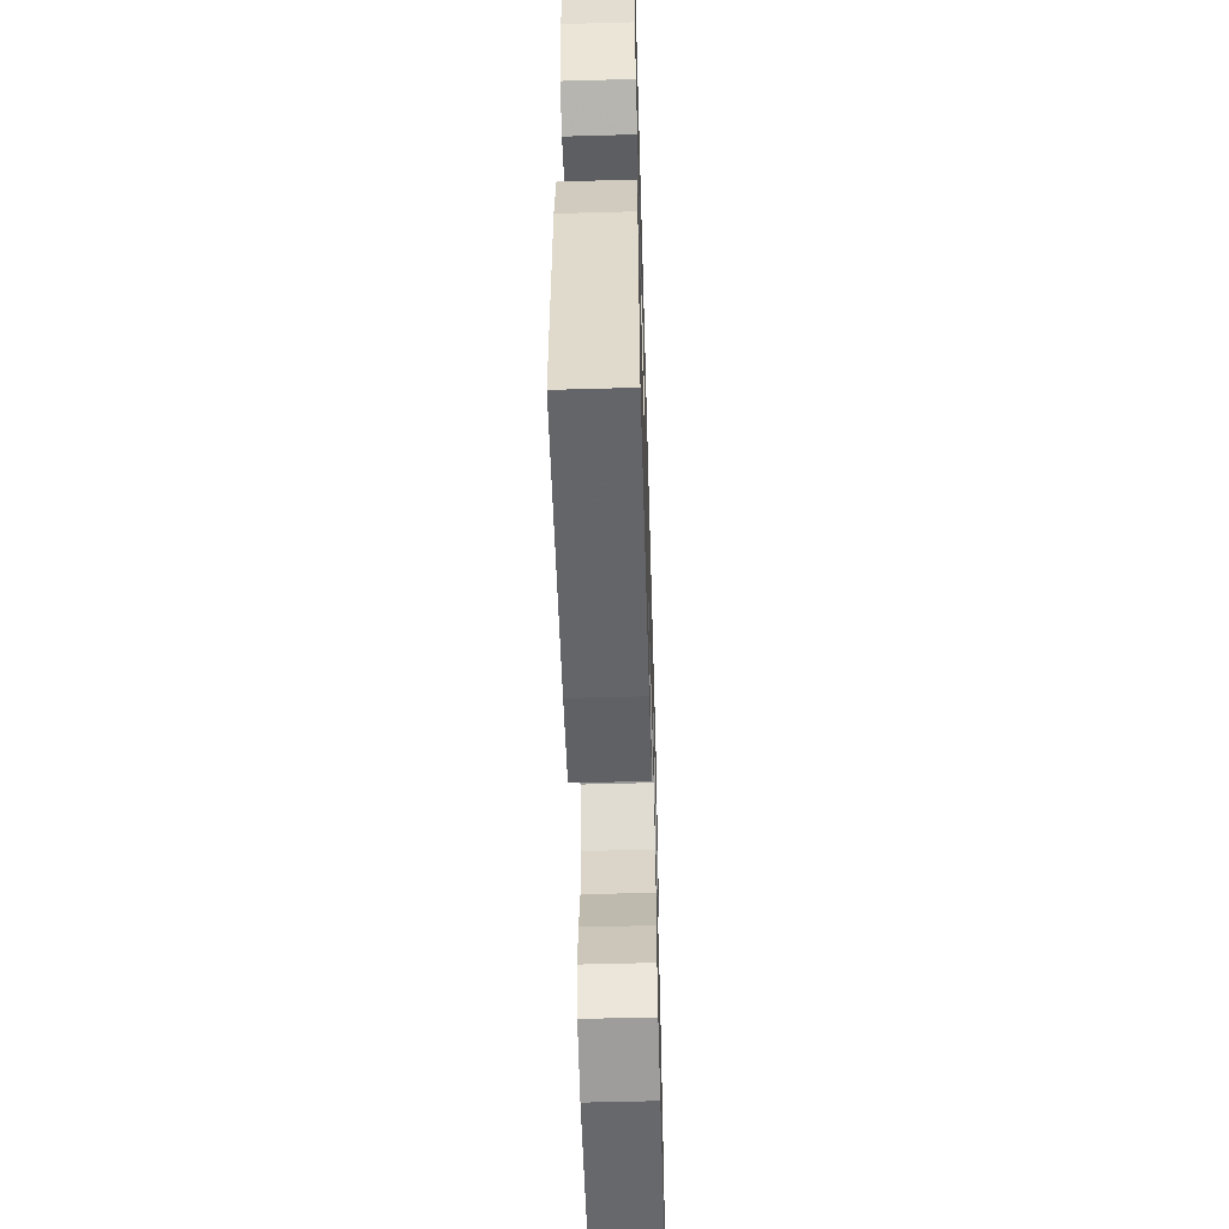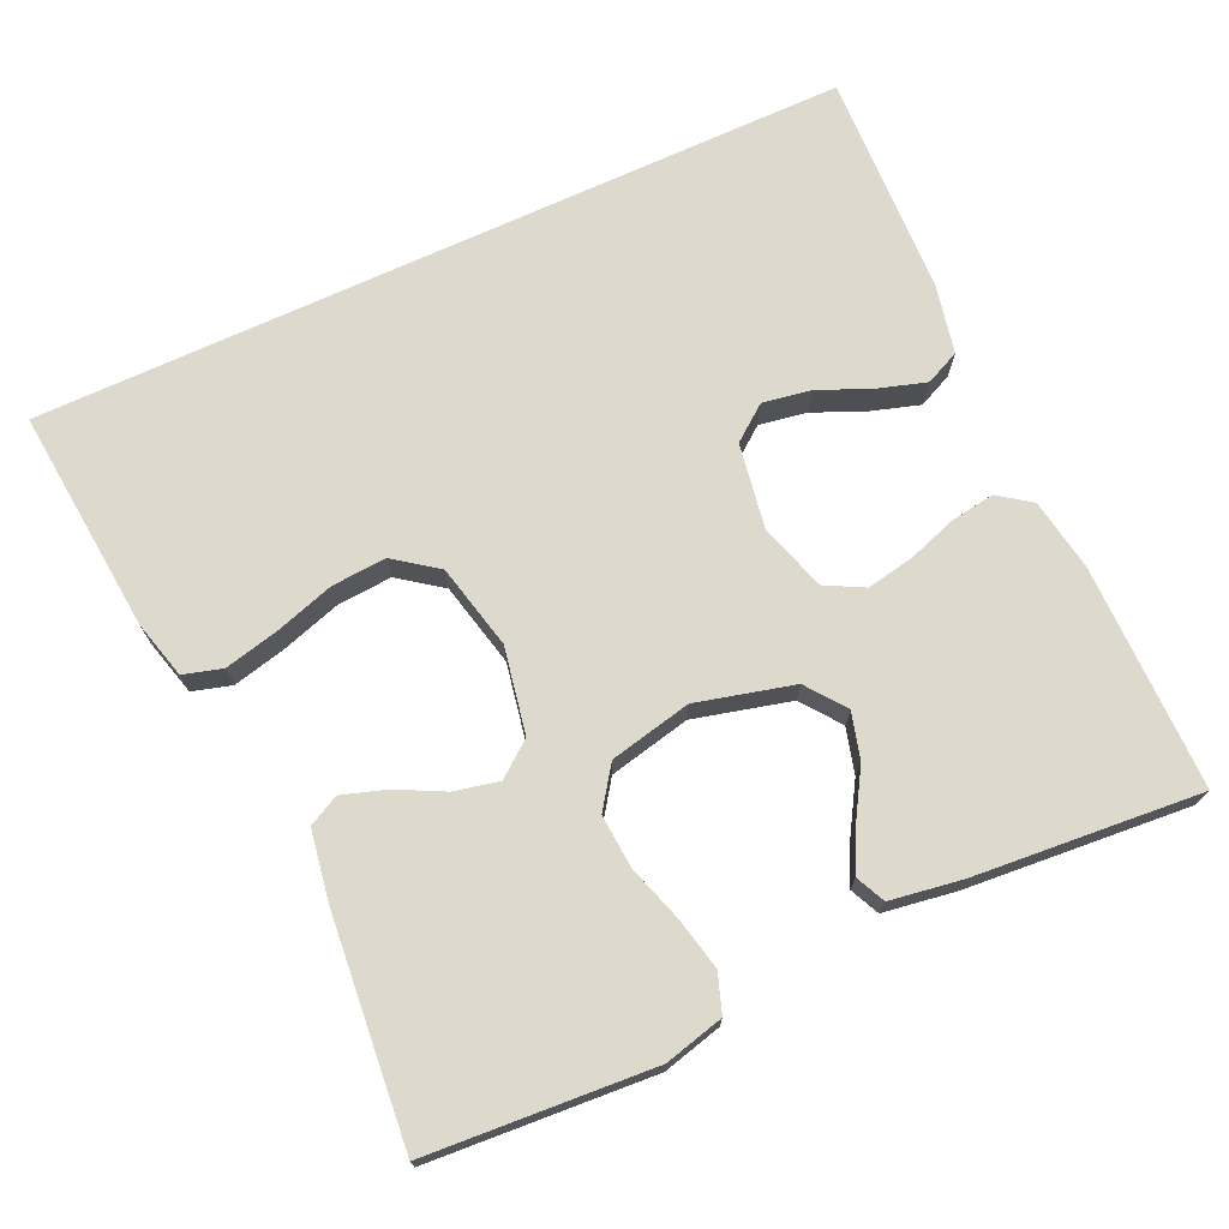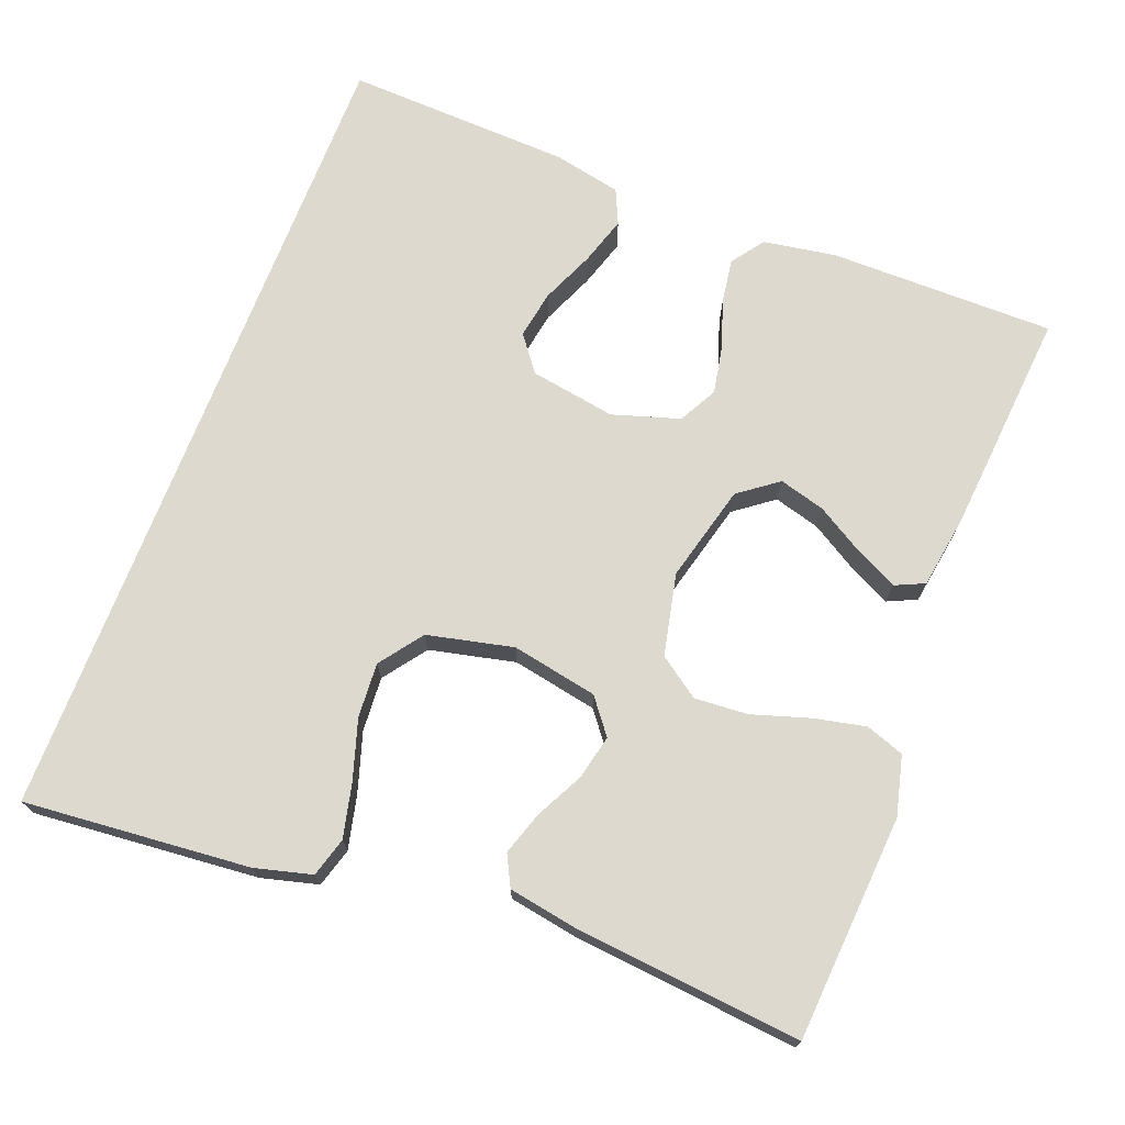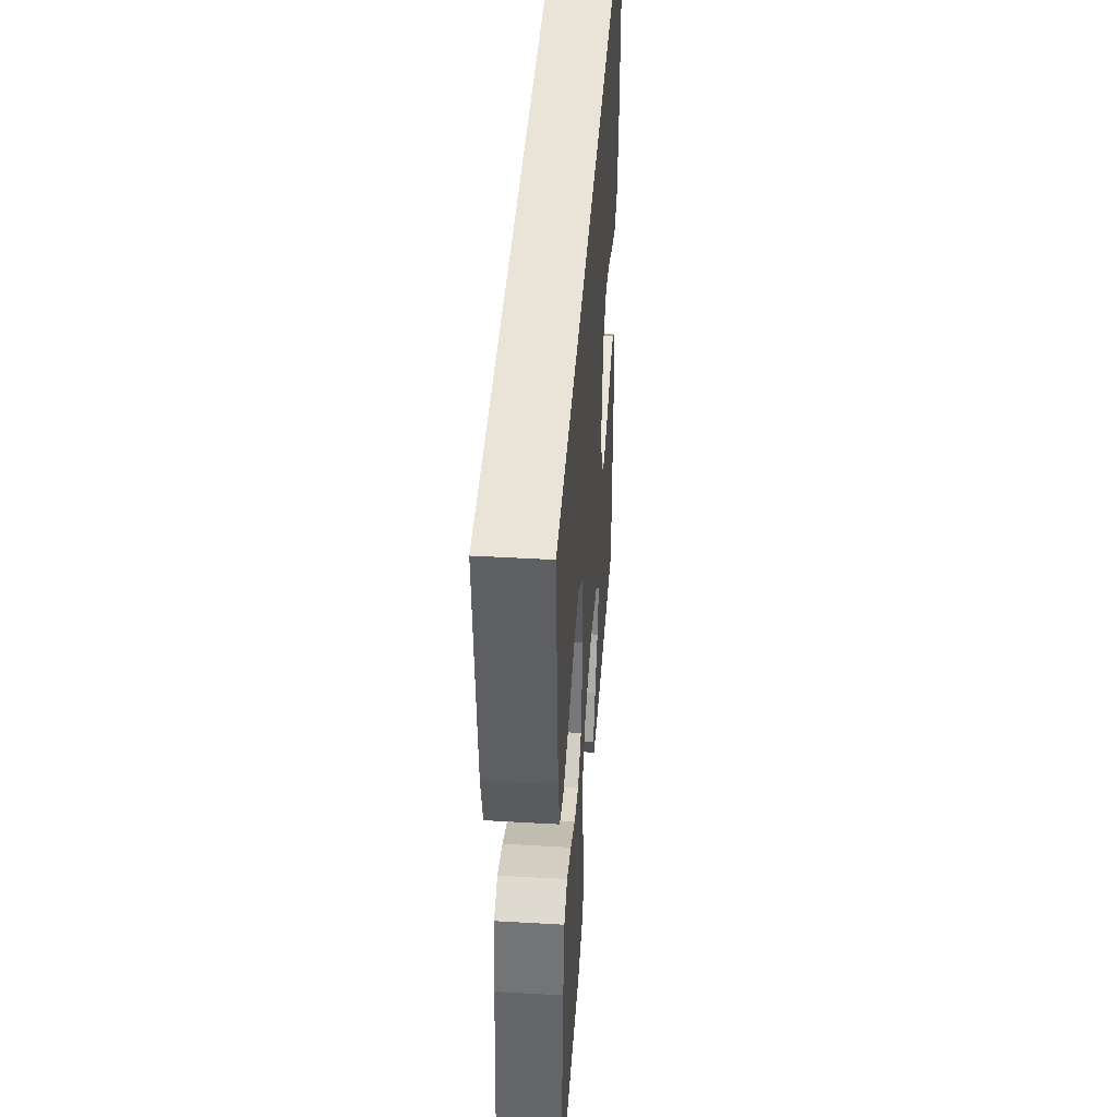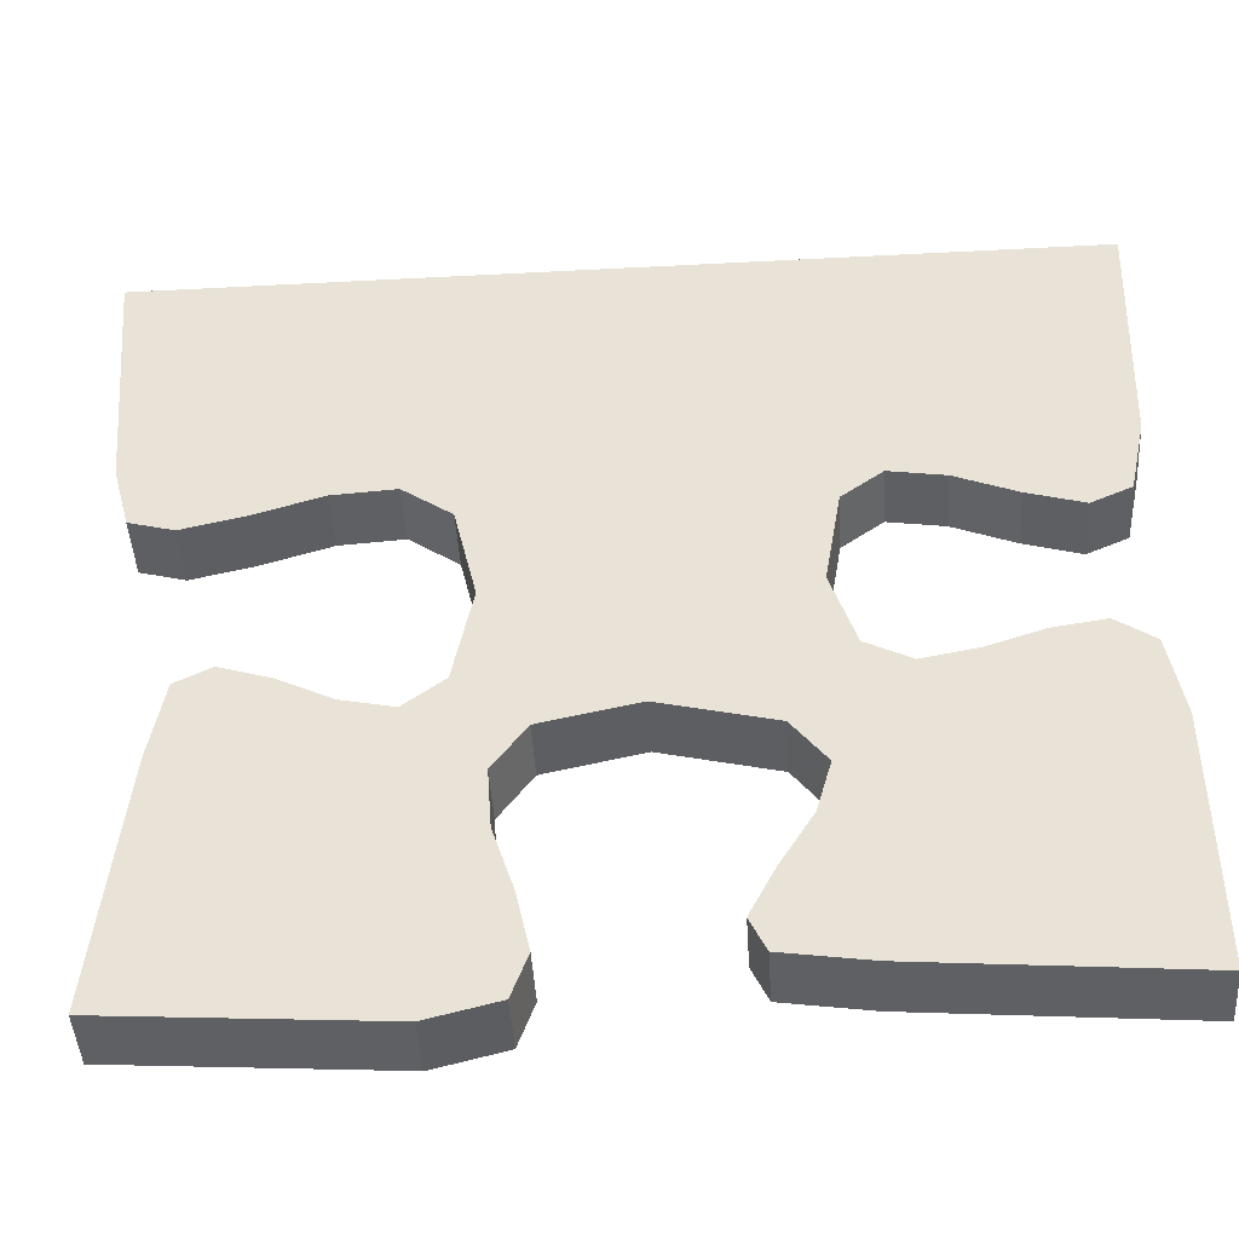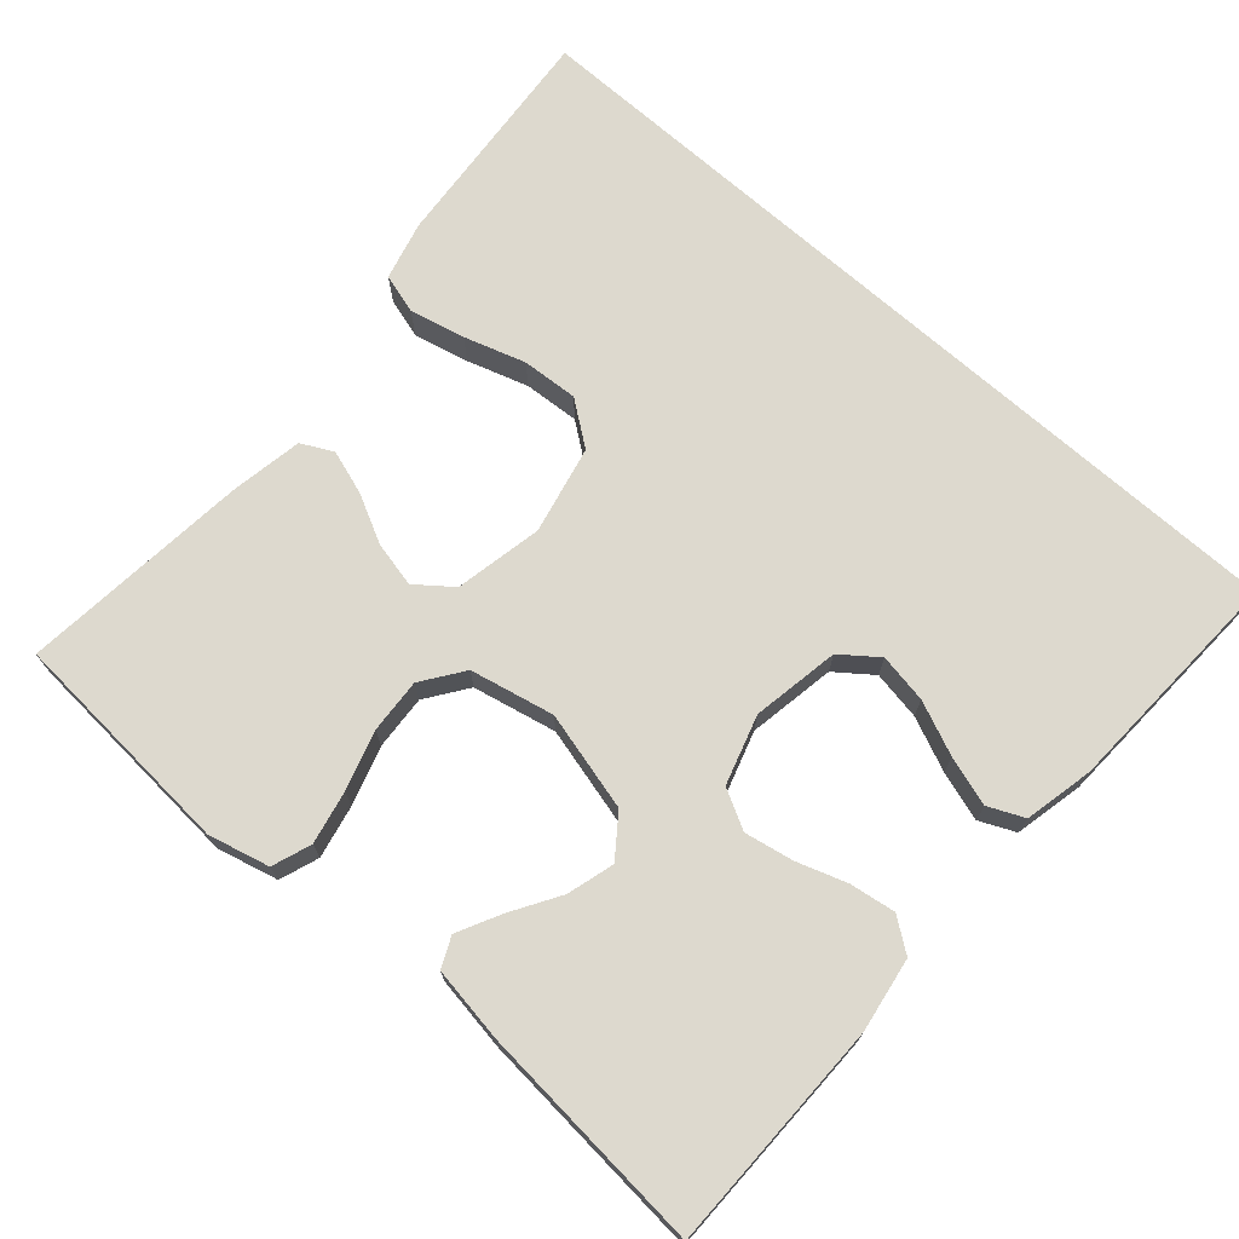
<metadata>
{"format":"obj","ext":"obj","renderer":"f3d","projection":"perspective","resolution":1024,"background":"white","views":[{"elev":-56.4,"azim":-88.3,"up":"+Z"},{"elev":71.9,"azim":155.3,"up":"+Y"},{"elev":71.8,"azim":111.1,"up":"+Y"},{"elev":43.2,"azim":93.9,"up":"+Z"},{"elev":-45.3,"azim":-176.5,"up":"+Z"},{"elev":71.7,"azim":-138.5,"up":"+Y"}]}
</metadata>
<code>
v 0.572 0.07 0.5
v 0.545 0.07 0.2
v 0.525 0.07 0.124
v 0.473 0.07 0.109
v 0.401 0.07 0.126
v 0.322 0.07 0.151
v 0.249 0.07 0.156
v 0.192 0.07 0.114
v 0.166 0.07 0
v 0.188 0.07 -0.114
v 0.234 0.07 -0.15
v 0.293 0.07 -0.137
v 0.356 0.07 -0.105
v 0.414 0.07 -0.086
v 0.455 0.07 -0.107
v 0.471 0.07 -0.2
v 0.5 0.07 -0.5
v 0.2 0.07 -0.521
v 0.121 0.07 -0.501
v 0.103 0.07 -0.45
v 0.118 0.07 -0.381
v 0.142 0.07 -0.305
v 0.147 0.07 -0.234
v 0.109 0.07 -0.18
v 0 0.07 -0.156
v -0.129 0.07 -0.189
v -0.168 0.07 -0.241
v -0.151 0.07 -0.302
v -0.113 0.07 -0.365
v -0.085 0.07 -0.421
v -0.103 0.07 -0.46
v -0.2 0.07 -0.475
v -0.5 0.07 -0.5
v -0.5 0.07 -0.2
v -0.484 0.07 -0.104
v -0.441 0.07 -0.073
v -0.382 0.07 -0.082
v -0.317 0.07 -0.104
v -0.254 0.07 -0.116
v -0.203 0.07 -0.089
v -0.175 0.07 0
v -0.194 0.07 0.114
v -0.241 0.07 0.15
v -0.305 0.07 0.139
v -0.375 0.07 0.109
v -0.439 0.07 0.089
v -0.485 0.07 0.11
v -0.504 0.07 0.2
v -0.516 0.07 0.5
v 0.572 0 0.5
v 0.545 0 0.2
v 0.525 0 0.124
v 0.473 0 0.109
v 0.401 0 0.126
v 0.322 0 0.151
v 0.249 0 0.156
v 0.192 0 0.114
v 0.166 0 0
v 0.188 0 -0.114
v 0.234 0 -0.15
v 0.293 0 -0.137
v 0.356 0 -0.105
v 0.414 0 -0.086
v 0.455 0 -0.107
v 0.471 0 -0.2
v 0.5 0 -0.5
v 0.2 0 -0.521
v 0.121 0 -0.501
v 0.103 0 -0.45
v 0.118 0 -0.381
v 0.142 0 -0.305
v 0.147 0 -0.234
v 0.109 0 -0.18
v 0 0 -0.156
v -0.129 0 -0.189
v -0.168 0 -0.241
v -0.151 0 -0.302
v -0.113 0 -0.365
v -0.085 0 -0.421
v -0.103 0 -0.46
v -0.2 0 -0.475
v -0.5 0 -0.5
v -0.5 0 -0.2
v -0.484 0 -0.104
v -0.441 0 -0.073
v -0.382 0 -0.082
v -0.317 0 -0.104
v -0.254 0 -0.116
v -0.203 0 -0.089
v -0.175 0 0
v -0.194 0 0.114
v -0.241 0 0.15
v -0.305 0 0.139
v -0.375 0 0.109
v -0.439 0 0.089
v -0.485 0 0.11
v -0.504 0 0.2
v -0.516 0 0.5
f 47 48 49
f 46 47 49
f 45 46 49
f 44 45 49
f 43 44 49 1
f 42 43 1 2
f 36 37 38
f 35 36 38
f 34 35 38
f 33 34 38
f 32 33 38
f 31 32 38
f 30 31 38
f 29 30 38
f 28 29 38
f 27 28 38 39
f 26 27 39 40
f 20 21 22
f 19 20 22
f 18 19 22
f 17 18 22
f 16 17 22
f 15 16 22
f 14 15 22
f 13 14 22
f 12 13 22
f 11 12 22 23
f 10 11 23 24
f 4 5 6
f 3 4 6
f 2 3 6
f 2 6 7
f 42 2 7
f 41 42 7 8
f 41 8 9
f 40 41 9
f 26 40 9
f 25 26 9
f 9 10 24 25
f 98 97 96
f 98 96 95
f 98 95 94
f 98 94 93
f 50 98 93 92
f 51 50 92 91
f 87 86 85
f 87 85 84
f 87 84 83
f 87 83 82
f 87 82 81
f 87 81 80
f 87 80 79
f 87 79 78
f 87 78 77
f 88 87 77 76
f 89 88 76 75
f 71 70 69
f 71 69 68
f 71 68 67
f 71 67 66
f 71 66 65
f 71 65 64
f 71 64 63
f 71 63 62
f 71 62 61
f 72 71 61 60
f 73 72 60 59
f 55 54 53
f 55 53 52
f 55 52 51
f 56 55 51
f 56 51 91
f 57 56 91 90
f 58 57 90
f 58 90 89
f 58 89 75
f 58 75 74
f 74 73 59 58
f 1 50 51 2
f 2 51 52 3
f 3 52 53 4
f 4 53 54 5
f 5 54 55 6
f 6 55 56 7
f 7 56 57 8
f 8 57 58 9
f 9 58 59 10
f 10 59 60 11
f 11 60 61 12
f 12 61 62 13
f 13 62 63 14
f 14 63 64 15
f 15 64 65 16
f 16 65 66 17
f 17 66 67 18
f 18 67 68 19
f 19 68 69 20
f 20 69 70 21
f 21 70 71 22
f 22 71 72 23
f 23 72 73 24
f 24 73 74 25
f 25 74 75 26
f 26 75 76 27
f 27 76 77 28
f 28 77 78 29
f 29 78 79 30
f 30 79 80 31
f 31 80 81 32
f 32 81 82 33
f 33 82 83 34
f 34 83 84 35
f 35 84 85 36
f 36 85 86 37
f 37 86 87 38
f 38 87 88 39
f 39 88 89 40
f 40 89 90 41
f 41 90 91 42
f 42 91 92 43
f 43 92 93 44
f 44 93 94 45
f 45 94 95 46
f 46 95 96 47
f 47 96 97 48
f 48 97 98 49
f 49 98 50 1

</code>
